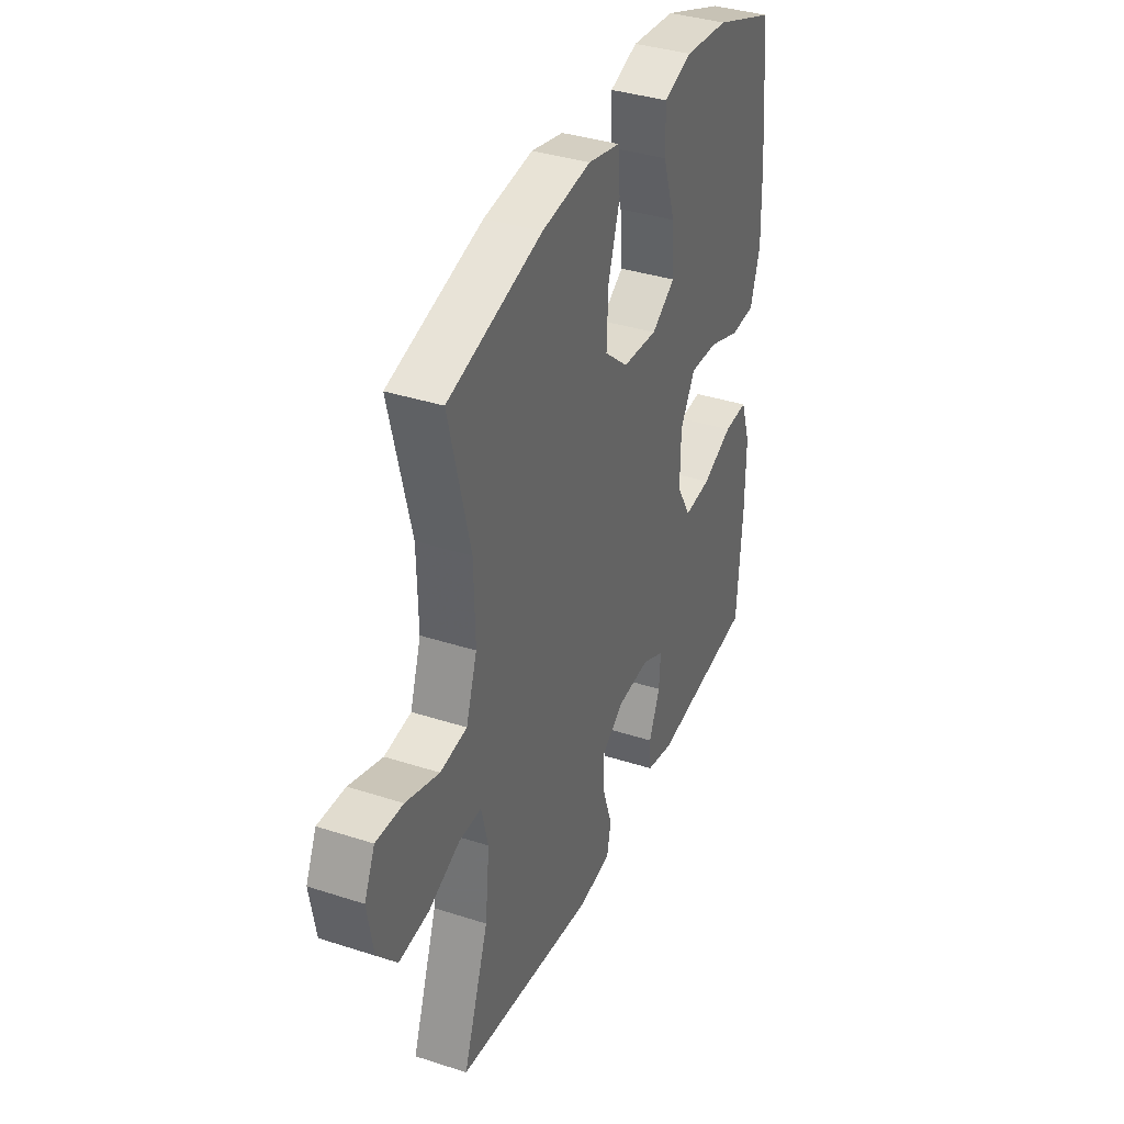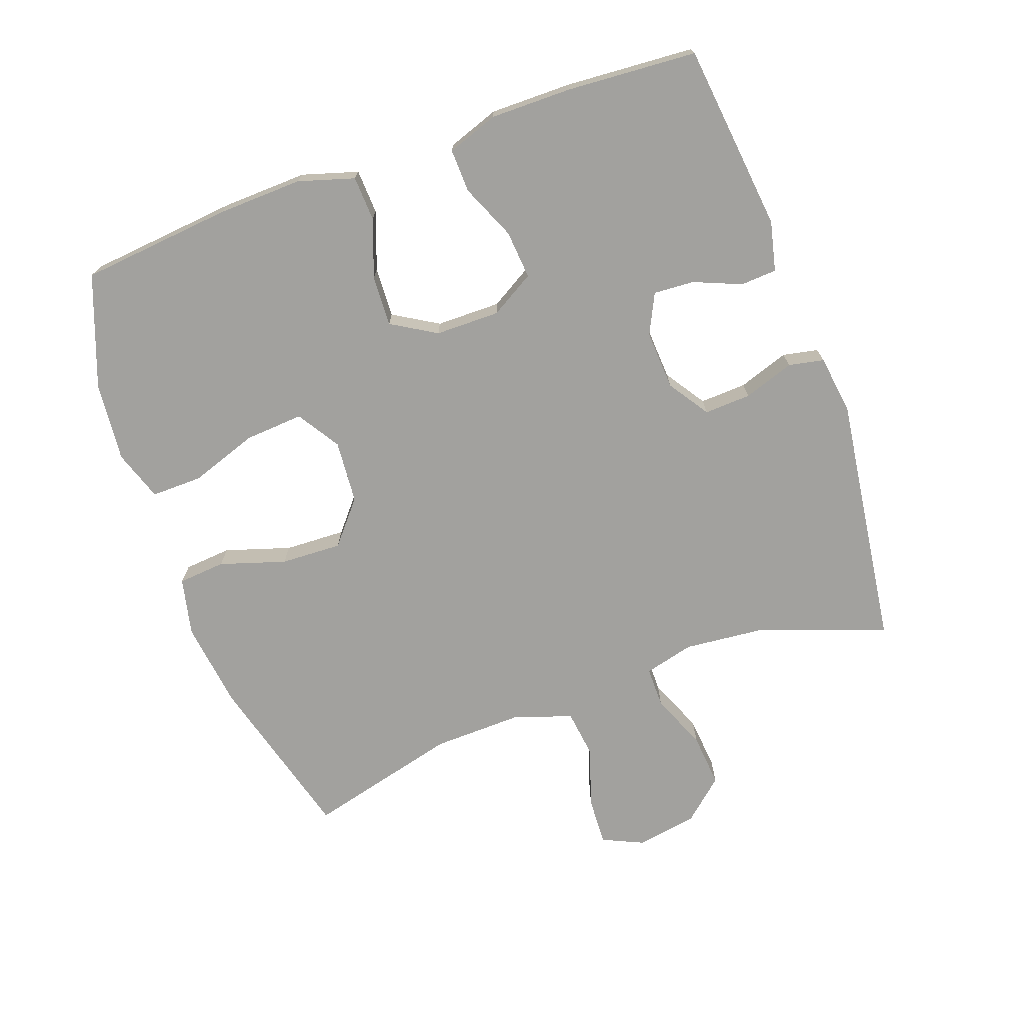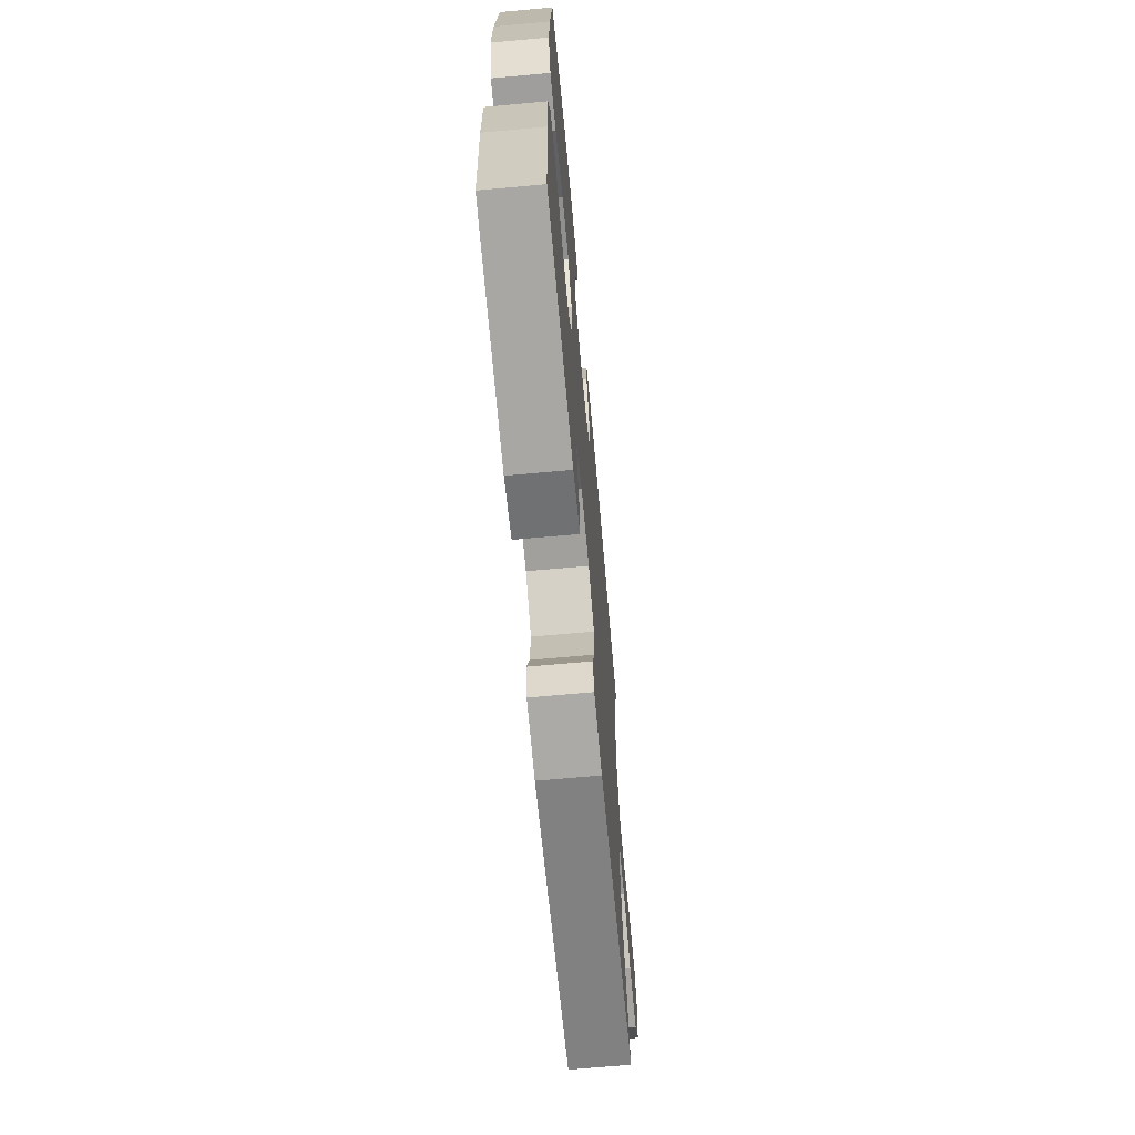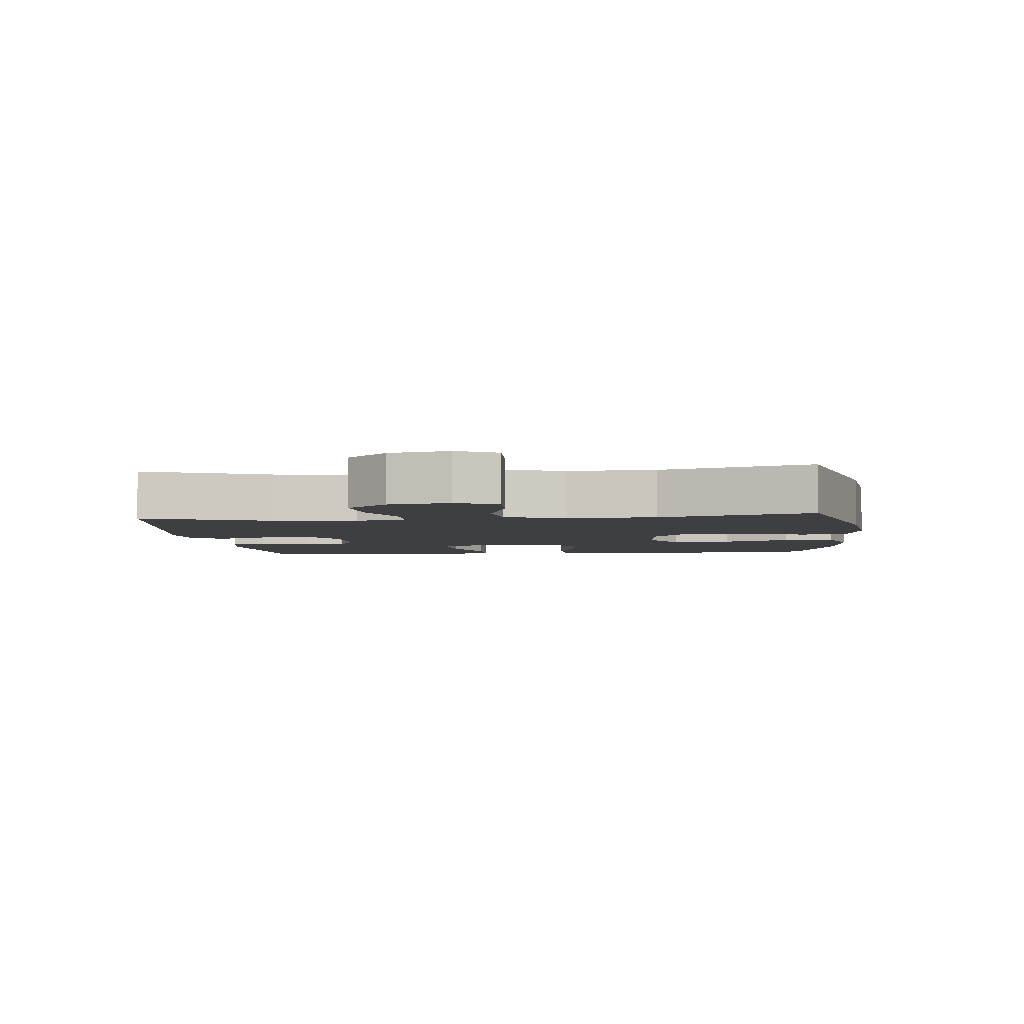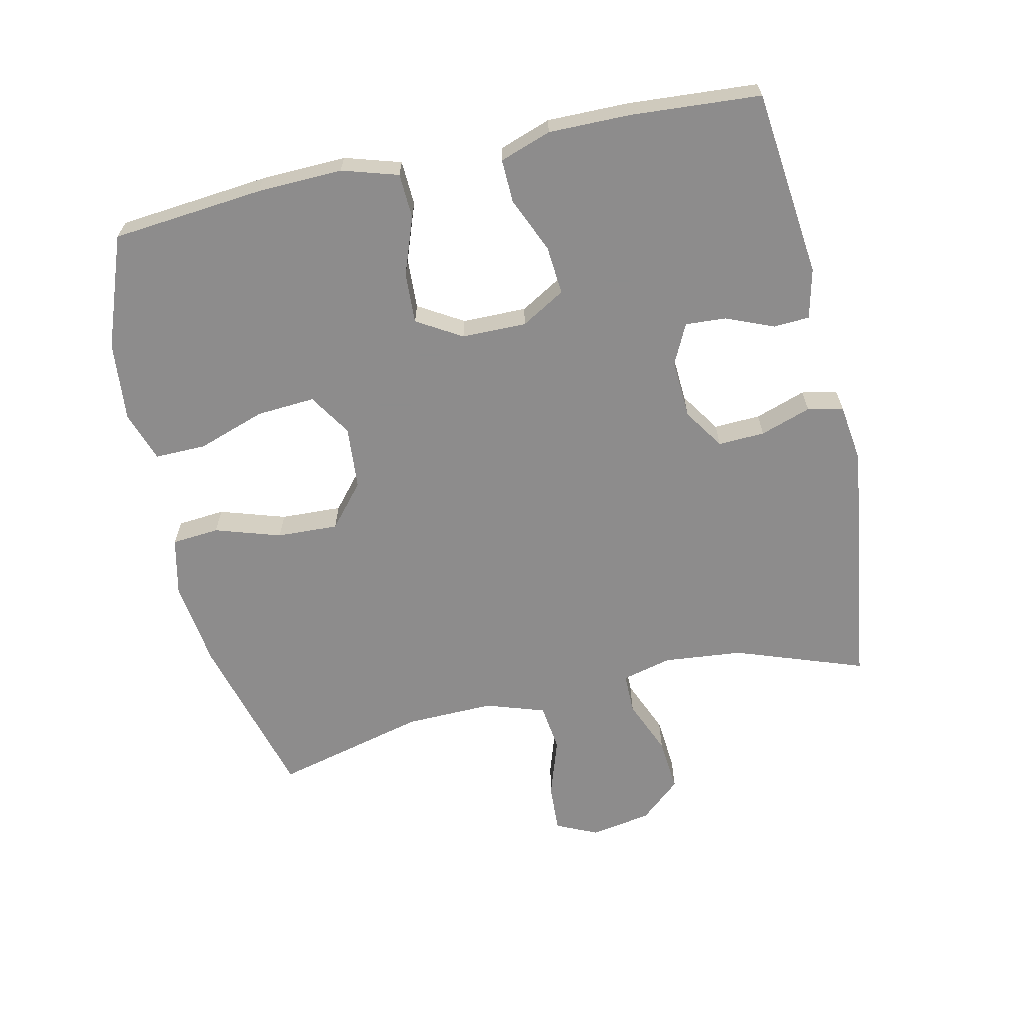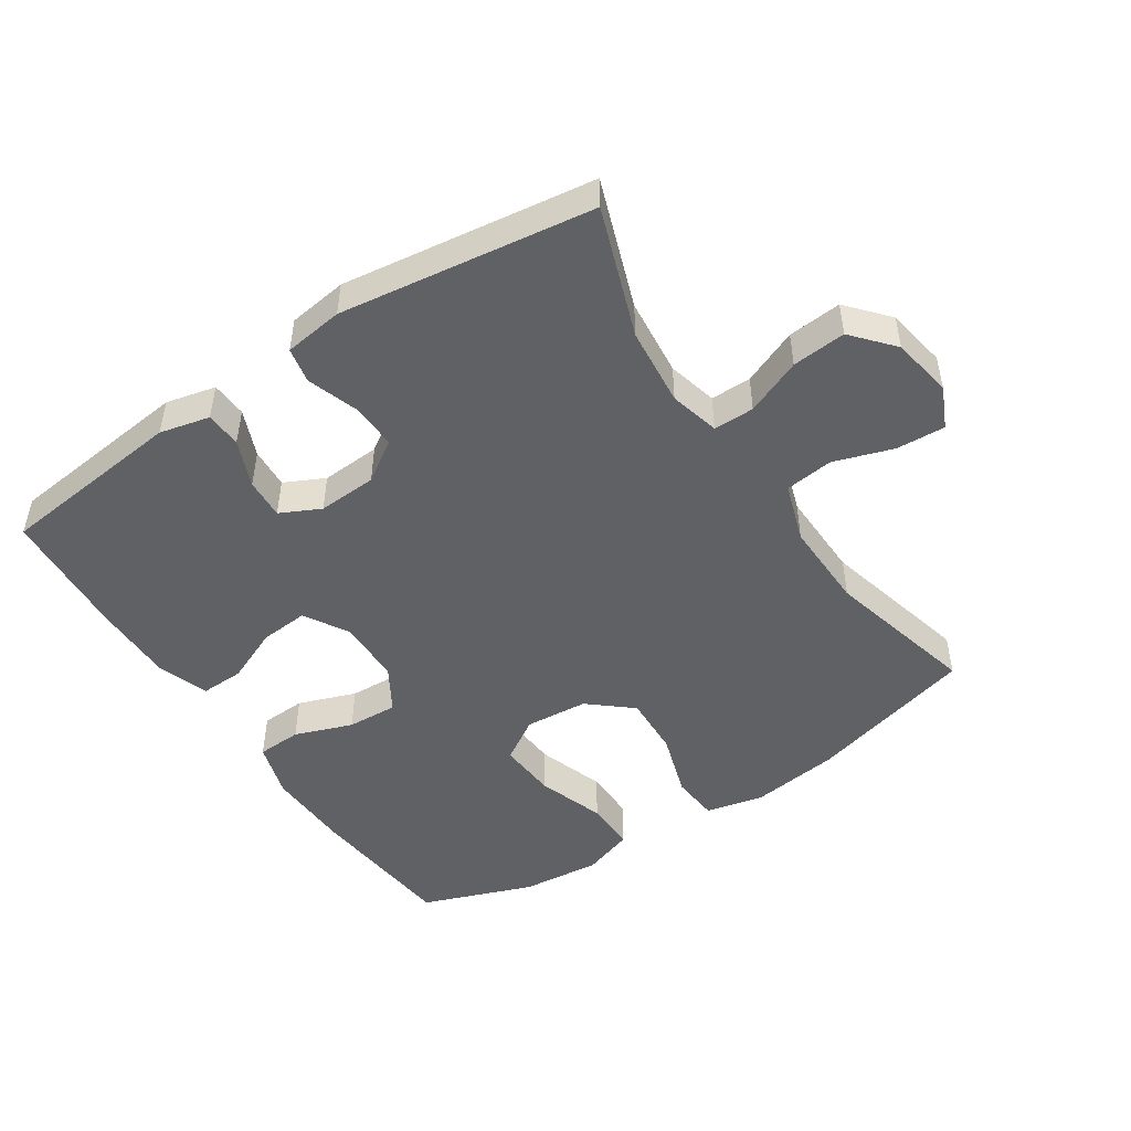
<metadata>
{"format":"obj","ext":"obj","renderer":"f3d","projection":"perspective","resolution":1024,"background":"white","views":[{"elev":36.9,"azim":-67.3,"up":"+Z"},{"elev":-72.1,"azim":110.0,"up":"+Y"},{"elev":-68.4,"azim":95.2,"up":"+Z"},{"elev":-4.3,"azim":-83.7,"up":"+Y"},{"elev":-64.3,"azim":102.6,"up":"+Y"},{"elev":-48.5,"azim":-146.5,"up":"+Y"}]}
</metadata>
<code>
v -0.5 0.07 0.5
v -0.243 0.07 0.569
v -0.109 0.07 0.586
v -0.021 0.07 0.566
v -0.015 0.07 0.494
v -0.047 0.07 0.394
v -0.051 0.07 0.301
v 0.014 0.07 0.246
v 0.11 0.07 0.238
v 0.175 0.07 0.279
v 0.169 0.07 0.368
v 0.134 0.07 0.471
v 0.133 0.07 0.549
v 0.21 0.07 0.575
v 0.331 0.07 0.563
v 0.5 0.07 0.5
v 0.522 0.07 0.27
v 0.526 0.07 0.14
v 0.5 0.07 0.055
v 0.432 0.07 0.052
v 0.344 0.07 0.084
v 0.267 0.07 0.088
v 0.226 0.07 0.02
v 0.225 0.07 -0.078
v 0.264 0.07 -0.145
v 0.338 0.07 -0.139
v 0.422 0.07 -0.103
v 0.488 0.07 -0.101
v 0.515 0.07 -0.179
v 0.514 0.07 -0.303
v 0.5 0.07 -0.5
v 0.215 0.07 -0.531
v 0.139 0.07 -0.513
v 0.136 0.07 -0.458
v 0.166 0.07 -0.386
v 0.17 0.07 -0.324
v 0.109 0.07 -0.294
v 0.019 0.07 -0.299
v -0.043 0.07 -0.34
v -0.04 0.07 -0.411
v -0.014 0.07 -0.488
v -0.025 0.07 -0.542
v -0.115 0.07 -0.554
v -0.5 0.07 -0.5
v -0.43 0.07 -0.304
v -0.418 0.07 -0.184
v -0.437 0.07 -0.108
v -0.499 0.07 -0.108
v -0.584 0.07 -0.143
v -0.666 0.07 -0.15
v -0.72 0.07 -0.088
v -0.736 0.07 0.005
v -0.707 0.07 0.068
v -0.633 0.07 0.064
v -0.542 0.07 0.034
v -0.469 0.07 0.043
v -0.439 0.07 0.133
v -0.442 0.07 0.268
v -0.5 0 0.5
v -0.243 0 0.569
v -0.109 0 0.586
v -0.021 0 0.566
v -0.015 0 0.494
v -0.047 0 0.394
v -0.051 0 0.301
v 0.014 0 0.246
v 0.11 0 0.238
v 0.175 0 0.279
v 0.169 0 0.368
v 0.134 0 0.471
v 0.133 0 0.549
v 0.21 0 0.575
v 0.331 0 0.563
v 0.5 0 0.5
v 0.522 0 0.27
v 0.526 0 0.14
v 0.5 0 0.055
v 0.432 0 0.052
v 0.344 0 0.084
v 0.267 0 0.088
v 0.226 0 0.02
v 0.225 0 -0.078
v 0.264 0 -0.145
v 0.338 0 -0.139
v 0.422 0 -0.103
v 0.488 0 -0.101
v 0.515 0 -0.179
v 0.514 0 -0.303
v 0.5 0 -0.5
v 0.215 0 -0.531
v 0.139 0 -0.513
v 0.136 0 -0.458
v 0.166 0 -0.386
v 0.17 0 -0.324
v 0.109 0 -0.294
v 0.019 0 -0.299
v -0.043 0 -0.34
v -0.04 0 -0.411
v -0.014 0 -0.488
v -0.025 0 -0.542
v -0.115 0 -0.554
v -0.5 0 -0.5
v -0.43 0 -0.304
v -0.418 0 -0.184
v -0.437 0 -0.108
v -0.499 0 -0.108
v -0.584 0 -0.143
v -0.666 0 -0.15
v -0.72 0 -0.088
v -0.736 0 0.005
v -0.707 0 0.068
v -0.633 0 0.064
v -0.542 0 0.034
v -0.469 0 0.043
v -0.439 0 0.133
v -0.442 0 0.268
f 53 54 55
f 52 53 55
f 51 52 55
f 50 51 55
f 49 50 55
f 48 49 55
f 47 48 55 56
f 46 47 56 57
f 43 44 45
f 42 43 45
f 41 42 45
f 40 41 45
f 39 40 45 46
f 46 57 58
f 39 46 58
f 38 39 58
f 33 34 35
f 32 33 35
f 31 32 35
f 30 31 35
f 29 30 35
f 28 29 35
f 27 28 35
f 26 27 35
f 25 26 35 36
f 24 25 36 37
f 19 20 21
f 18 19 21
f 17 18 21
f 16 17 21
f 15 16 21
f 14 15 21
f 13 14 21
f 12 13 21
f 11 12 21
f 10 11 21 22
f 9 10 22 23
f 4 5 6
f 3 4 6
f 2 3 6
f 1 2 6
f 58 1 6
f 58 6 7
f 37 38 58
f 24 37 58
f 23 24 58
f 9 23 58
f 8 9 58
f 7 8 58
f 113 112 111
f 113 111 110
f 113 110 109
f 113 109 108
f 113 108 107
f 113 107 106
f 114 113 106 105
f 115 114 105 104
f 103 102 101
f 103 101 100
f 103 100 99
f 103 99 98
f 104 103 98 97
f 116 115 104
f 116 104 97
f 116 97 96
f 93 92 91
f 93 91 90
f 93 90 89
f 93 89 88
f 93 88 87
f 93 87 86
f 93 86 85
f 93 85 84
f 94 93 84 83
f 95 94 83 82
f 79 78 77
f 79 77 76
f 79 76 75
f 79 75 74
f 79 74 73
f 79 73 72
f 79 72 71
f 79 71 70
f 79 70 69
f 80 79 69 68
f 81 80 68 67
f 64 63 62
f 64 62 61
f 64 61 60
f 64 60 59
f 64 59 116
f 65 64 116
f 116 96 95
f 116 95 82
f 116 82 81
f 116 81 67
f 116 67 66
f 116 66 65
f 1 59 60 2
f 2 60 61 3
f 3 61 62 4
f 4 62 63 5
f 5 63 64 6
f 6 64 65 7
f 7 65 66 8
f 8 66 67 9
f 9 67 68 10
f 10 68 69 11
f 11 69 70 12
f 12 70 71 13
f 13 71 72 14
f 14 72 73 15
f 15 73 74 16
f 16 74 75 17
f 17 75 76 18
f 18 76 77 19
f 19 77 78 20
f 20 78 79 21
f 21 79 80 22
f 22 80 81 23
f 23 81 82 24
f 24 82 83 25
f 25 83 84 26
f 26 84 85 27
f 27 85 86 28
f 28 86 87 29
f 29 87 88 30
f 30 88 89 31
f 31 89 90 32
f 32 90 91 33
f 33 91 92 34
f 34 92 93 35
f 35 93 94 36
f 36 94 95 37
f 37 95 96 38
f 38 96 97 39
f 39 97 98 40
f 40 98 99 41
f 41 99 100 42
f 42 100 101 43
f 43 101 102 44
f 44 102 103 45
f 45 103 104 46
f 46 104 105 47
f 47 105 106 48
f 48 106 107 49
f 49 107 108 50
f 50 108 109 51
f 51 109 110 52
f 52 110 111 53
f 53 111 112 54
f 54 112 113 55
f 55 113 114 56
f 56 114 115 57
f 57 115 116 58
f 58 116 59 1

</code>
